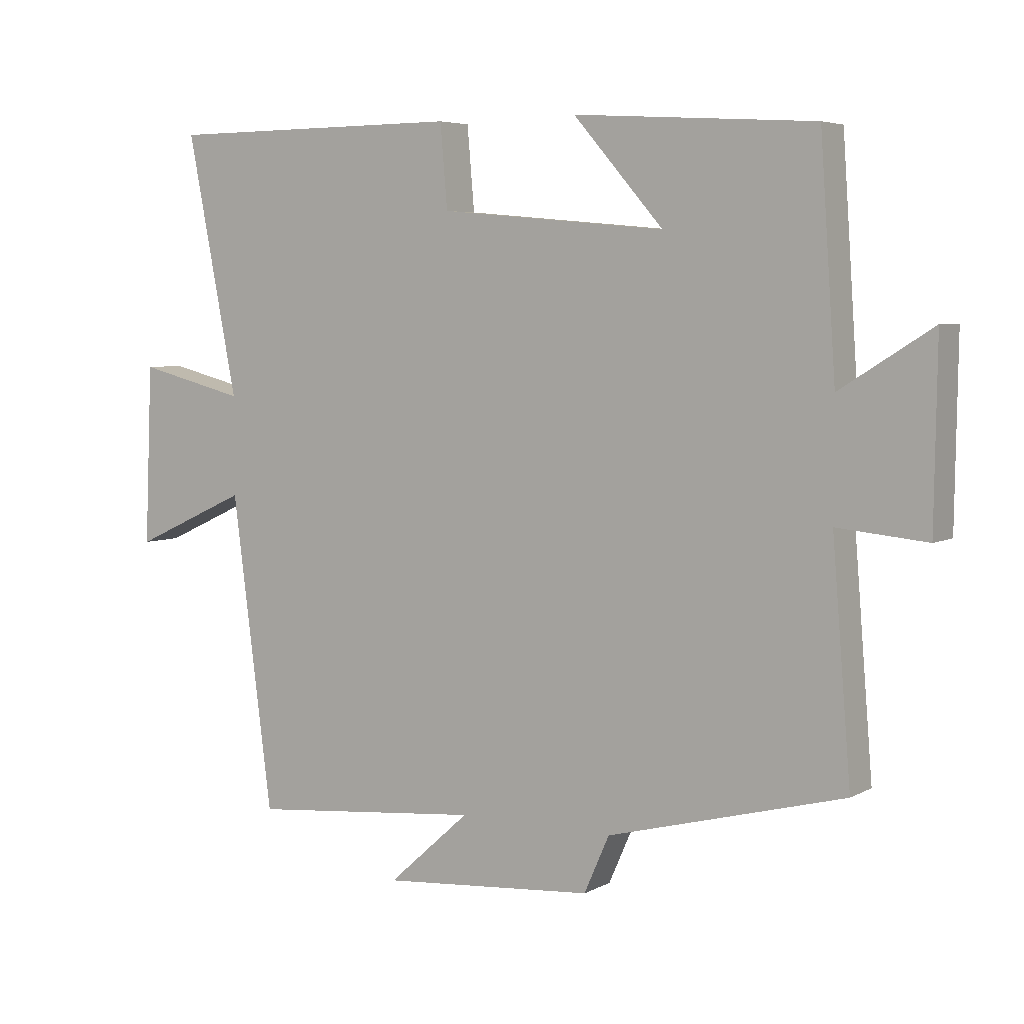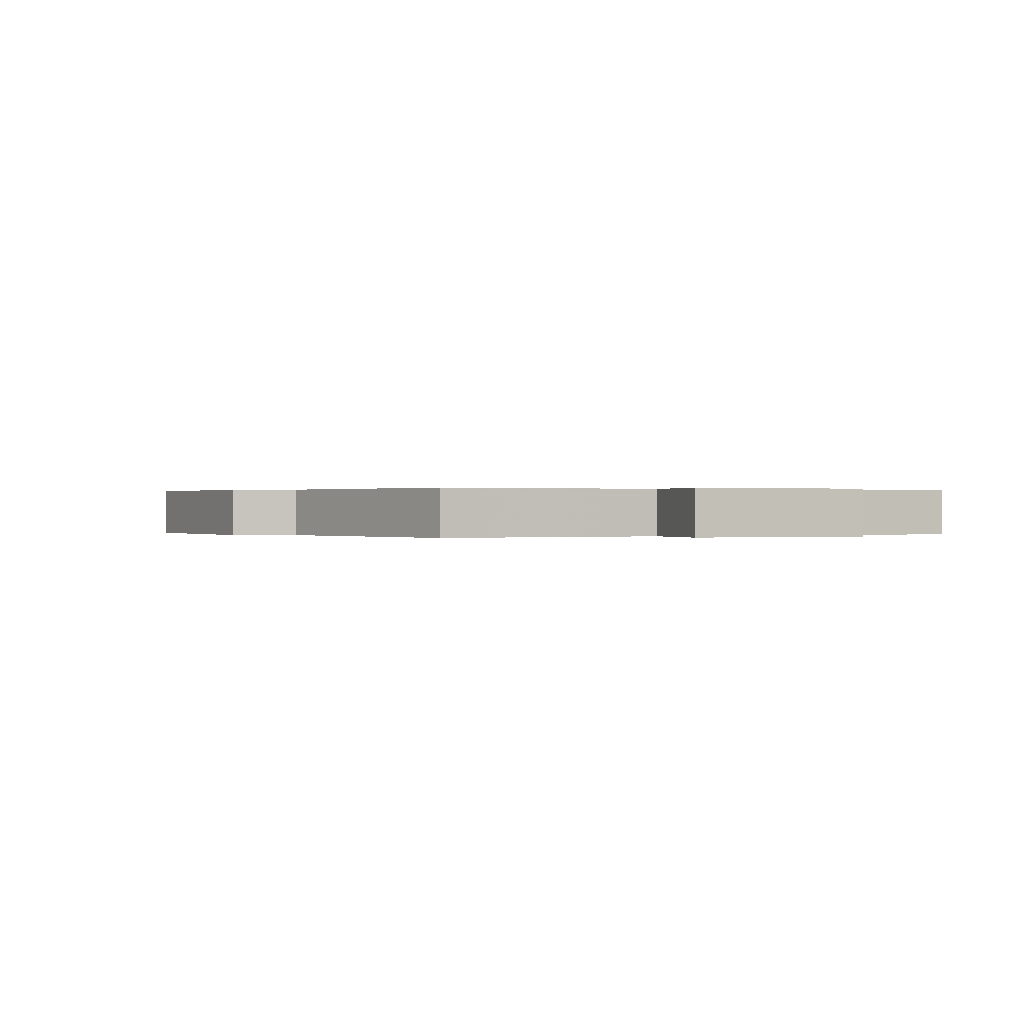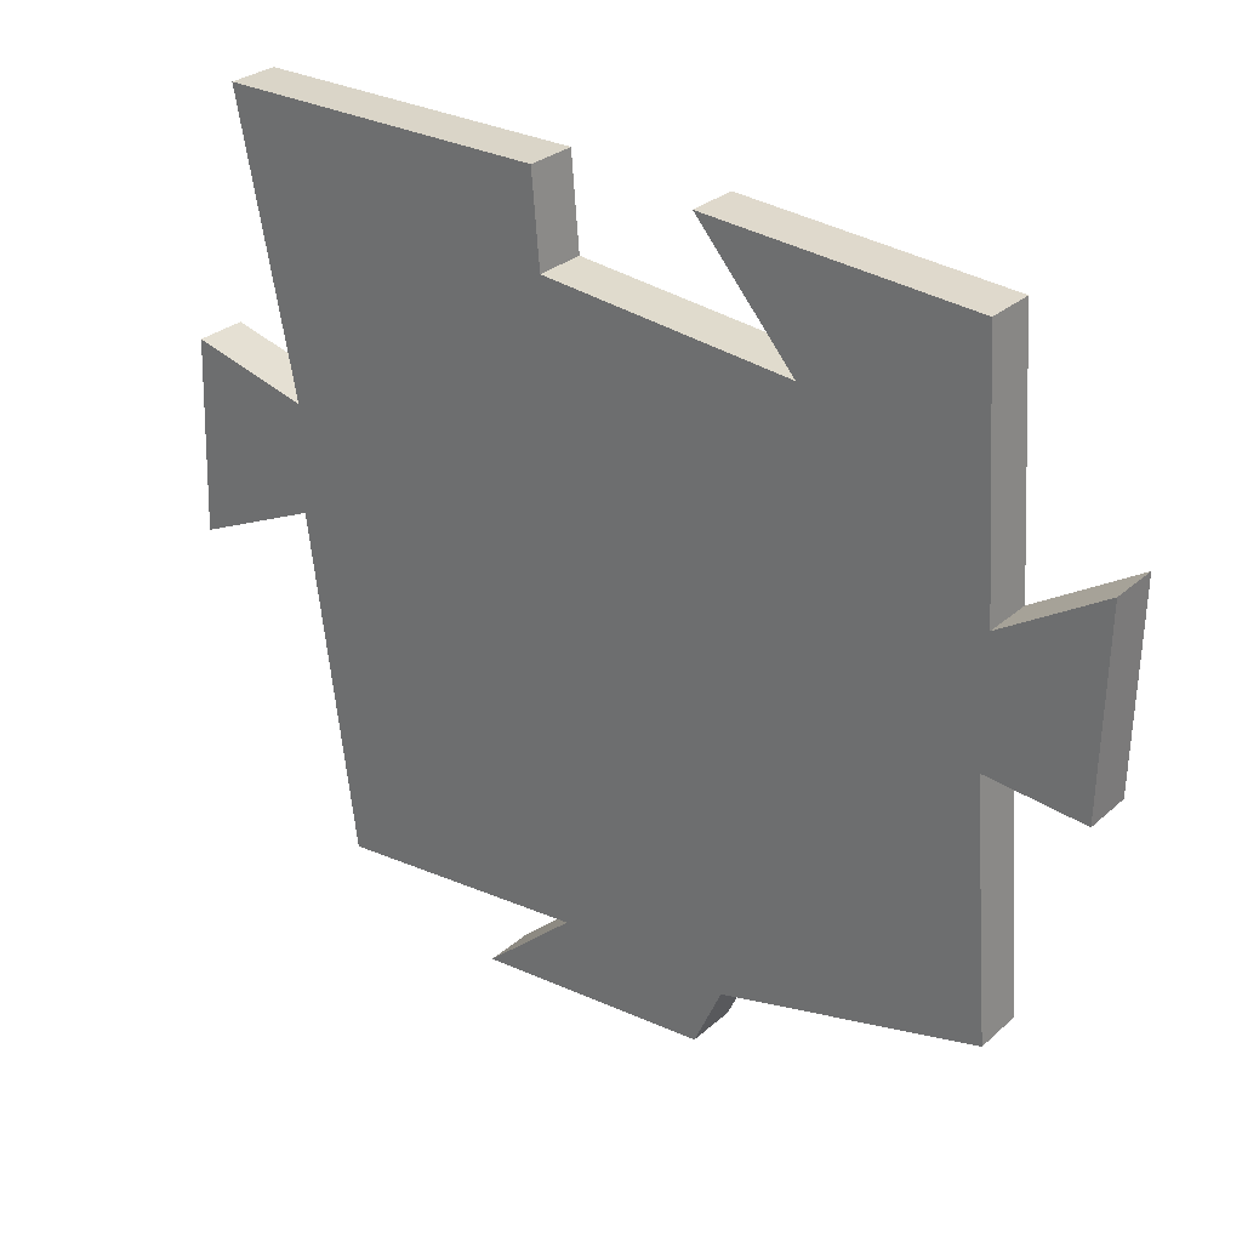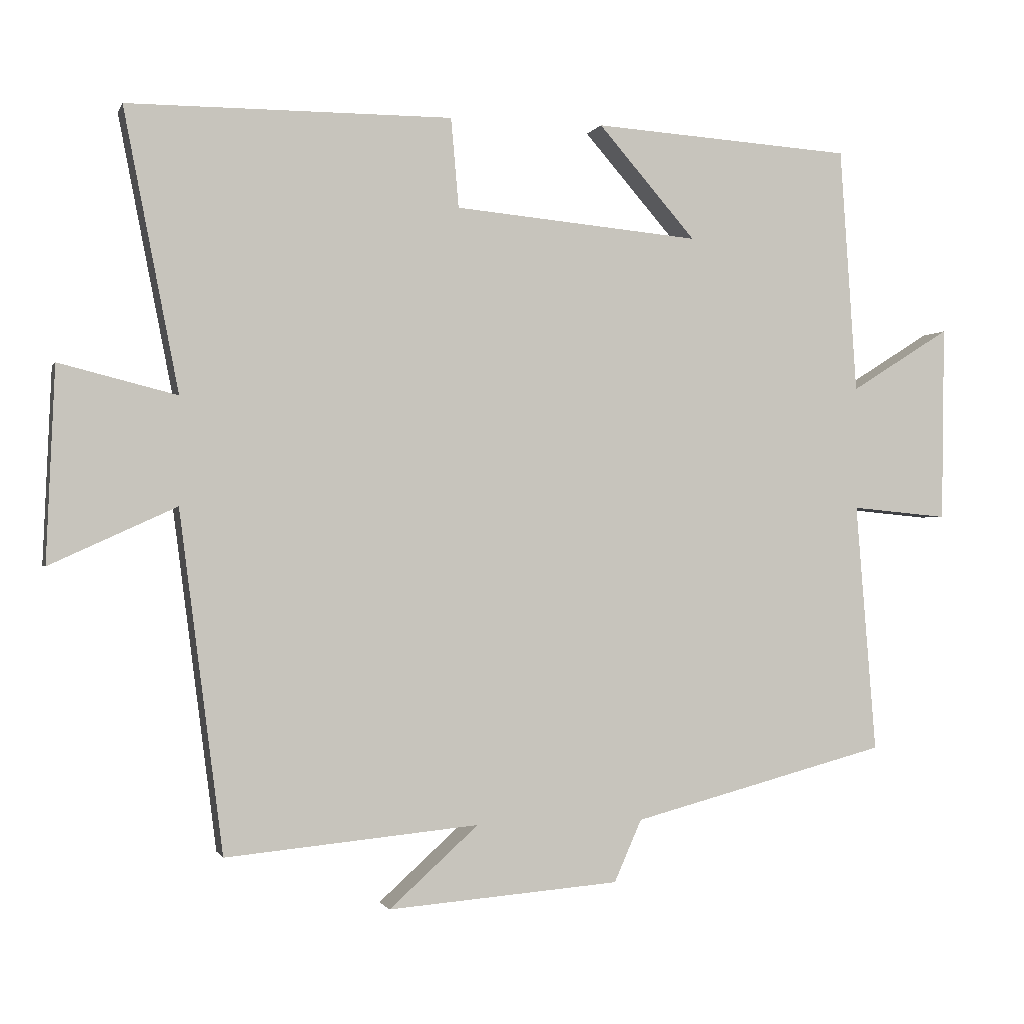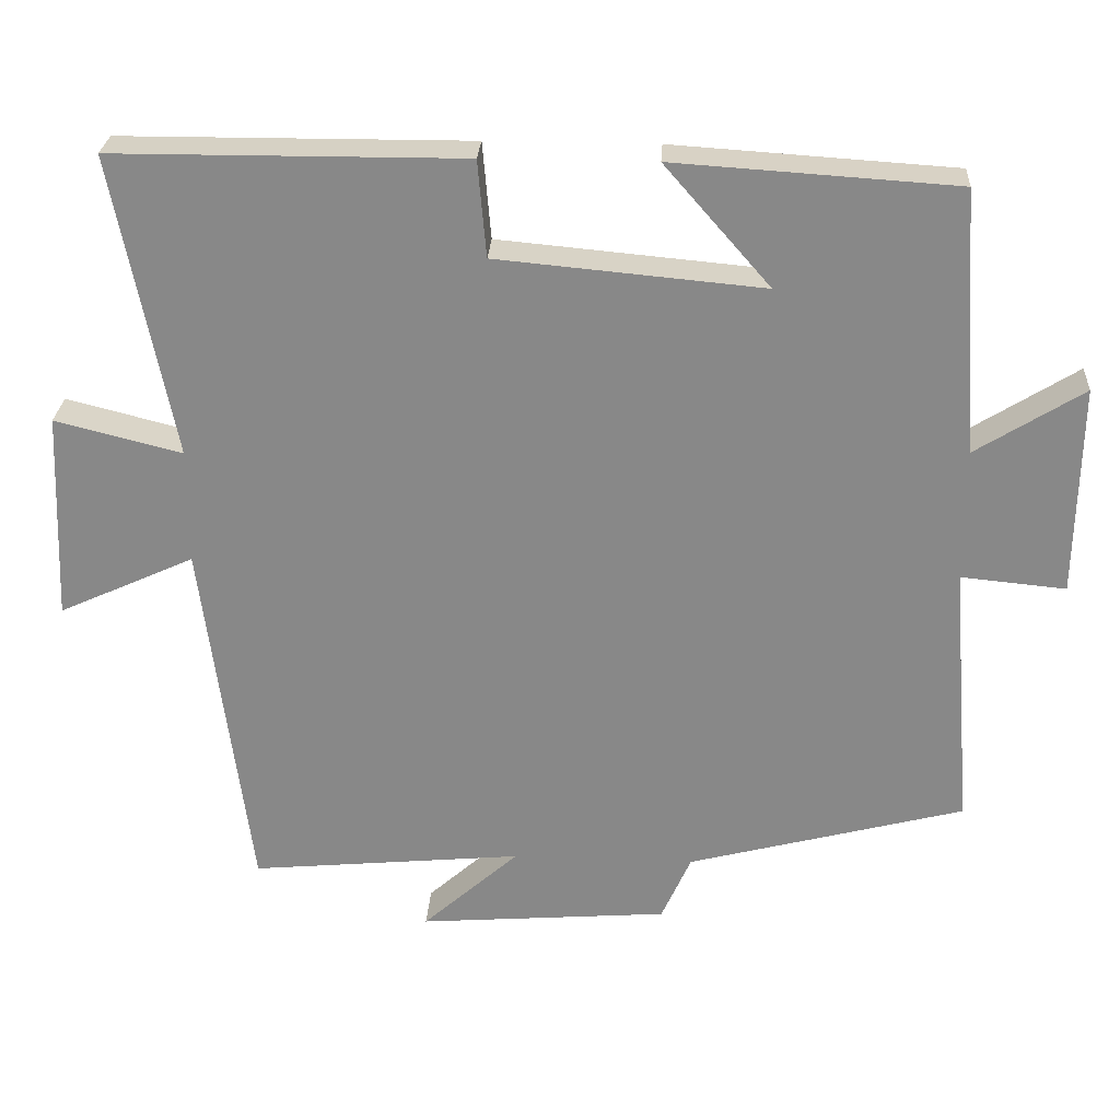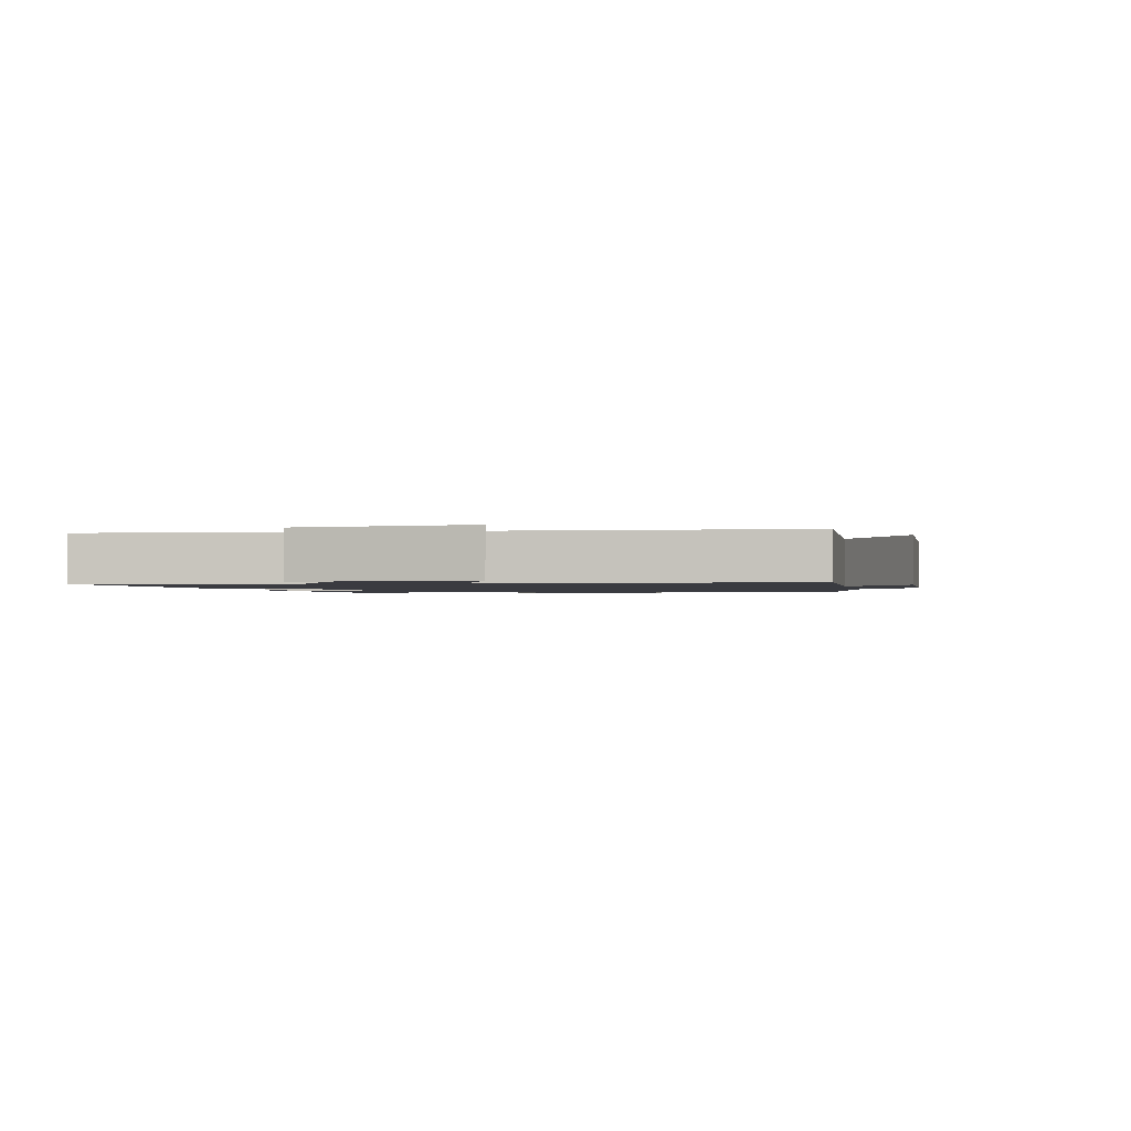
<metadata>
{"format":"obj","ext":"obj","renderer":"f3d","projection":"perspective","resolution":1024,"background":"white","views":[{"elev":5.2,"azim":-147.6,"up":"+Z"},{"elev":0.1,"azim":-113.5,"up":"+Y"},{"elev":29.4,"azim":-141.8,"up":"+Z"},{"elev":-1.0,"azim":165.0,"up":"+Z"},{"elev":26.9,"azim":-176.7,"up":"+Z"},{"elev":-1.4,"azim":105.3,"up":"+Y"}]}
</metadata>
<code>
v 0.578 0.07 0.498
v 0.5 0.07 0.1
v 0.667 0.07 0.142
v 0.679 0.07 -0.134
v 0.5 0.07 -0.052
v 0.438 0.07 -0.534
v 0.078 0.07 -0.5
v 0.205 0.07 -0.614
v -0.125 0.07 -0.588
v -0.164 0.07 -0.5
v -0.529 0.07 -0.404
v -0.5 0.07 -0.049
v -0.638 0.07 -0.062
v -0.642 0.07 0.216
v -0.5 0.07 0.127
v -0.476 0.07 0.476
v -0.105 0.07 0.5
v -0.244 0.07 0.341
v 0.106 0.07 0.373
v 0.117 0.07 0.5
v 0.578 0 0.498
v 0.5 0 0.1
v 0.667 0 0.142
v 0.679 0 -0.134
v 0.5 0 -0.052
v 0.438 0 -0.534
v 0.078 0 -0.5
v 0.205 0 -0.614
v -0.125 0 -0.588
v -0.164 0 -0.5
v -0.529 0 -0.404
v -0.5 0 -0.049
v -0.638 0 -0.062
v -0.642 0 0.216
v -0.5 0 0.127
v -0.476 0 0.476
v -0.105 0 0.5
v -0.244 0 0.341
v 0.106 0 0.373
v 0.117 0 0.5
f 19 20 1 2
f 18 19 2
f 15 16 17 18
f 15 18 2
f 12 13 14 15
f 12 15 2
f 10 11 12 2
f 7 8 9 10
f 7 10 2 3
f 5 6 7
f 5 7 3
f 3 4 5
f 22 21 40 39
f 22 39 38
f 38 37 36 35
f 22 38 35
f 35 34 33 32
f 22 35 32
f 22 32 31 30
f 30 29 28 27
f 23 22 30 27
f 27 26 25
f 23 27 25
f 25 24 23
f 1 21 22 2
f 2 22 23 3
f 3 23 24 4
f 4 24 25 5
f 5 25 26 6
f 6 26 27 7
f 7 27 28 8
f 8 28 29 9
f 9 29 30 10
f 10 30 31 11
f 11 31 32 12
f 12 32 33 13
f 13 33 34 14
f 14 34 35 15
f 15 35 36 16
f 16 36 37 17
f 17 37 38 18
f 18 38 39 19
f 19 39 40 20
f 20 40 21 1

</code>
